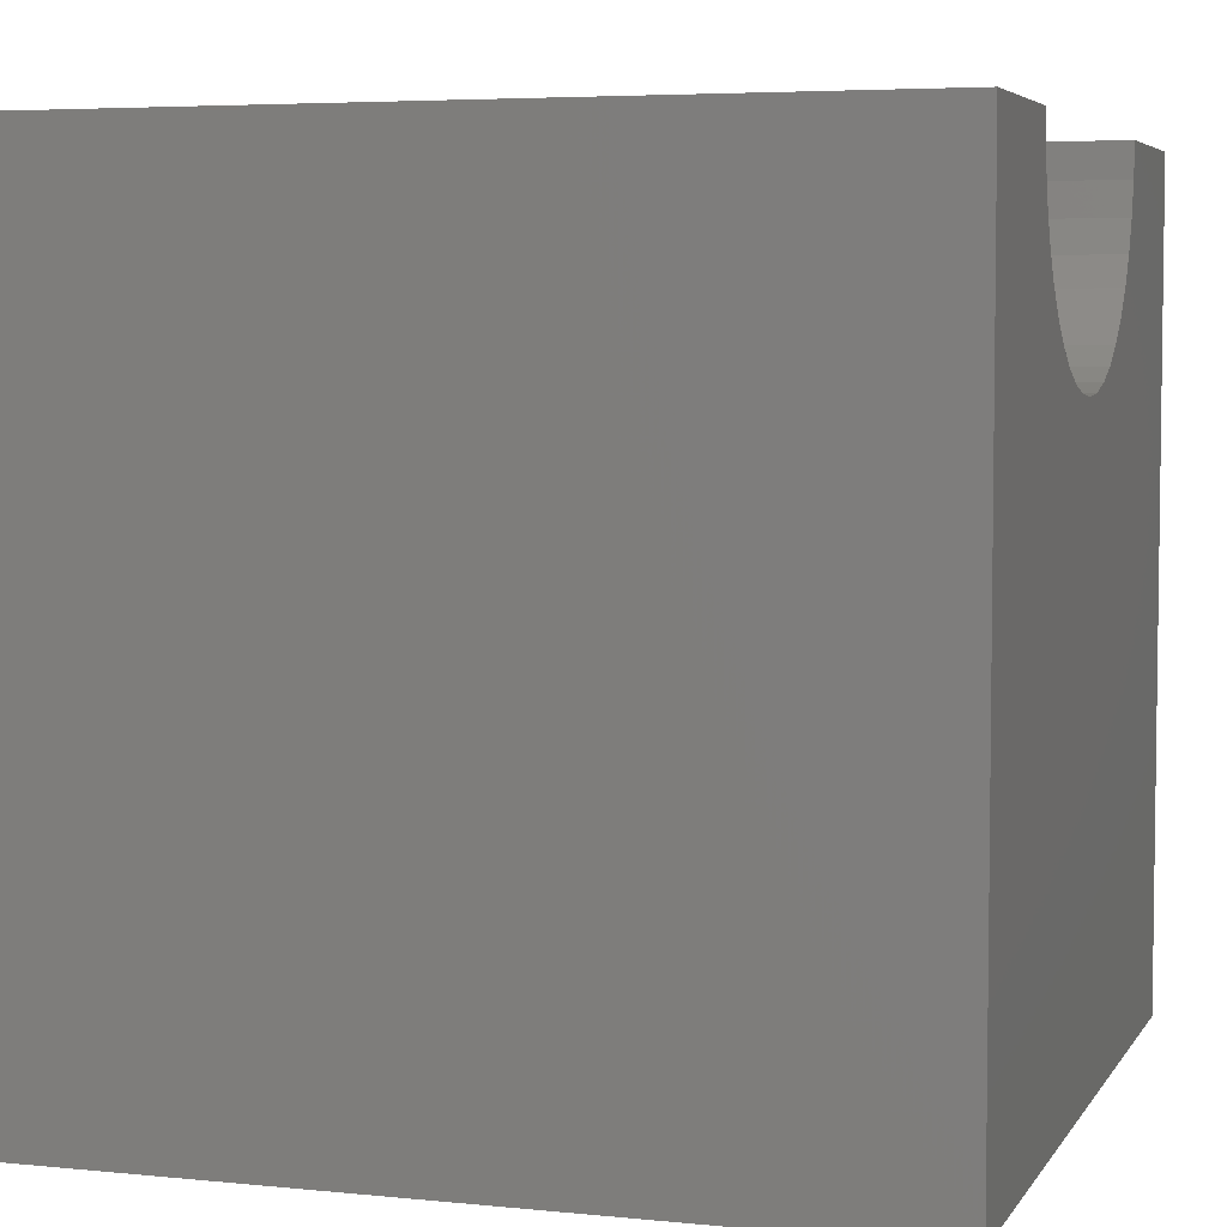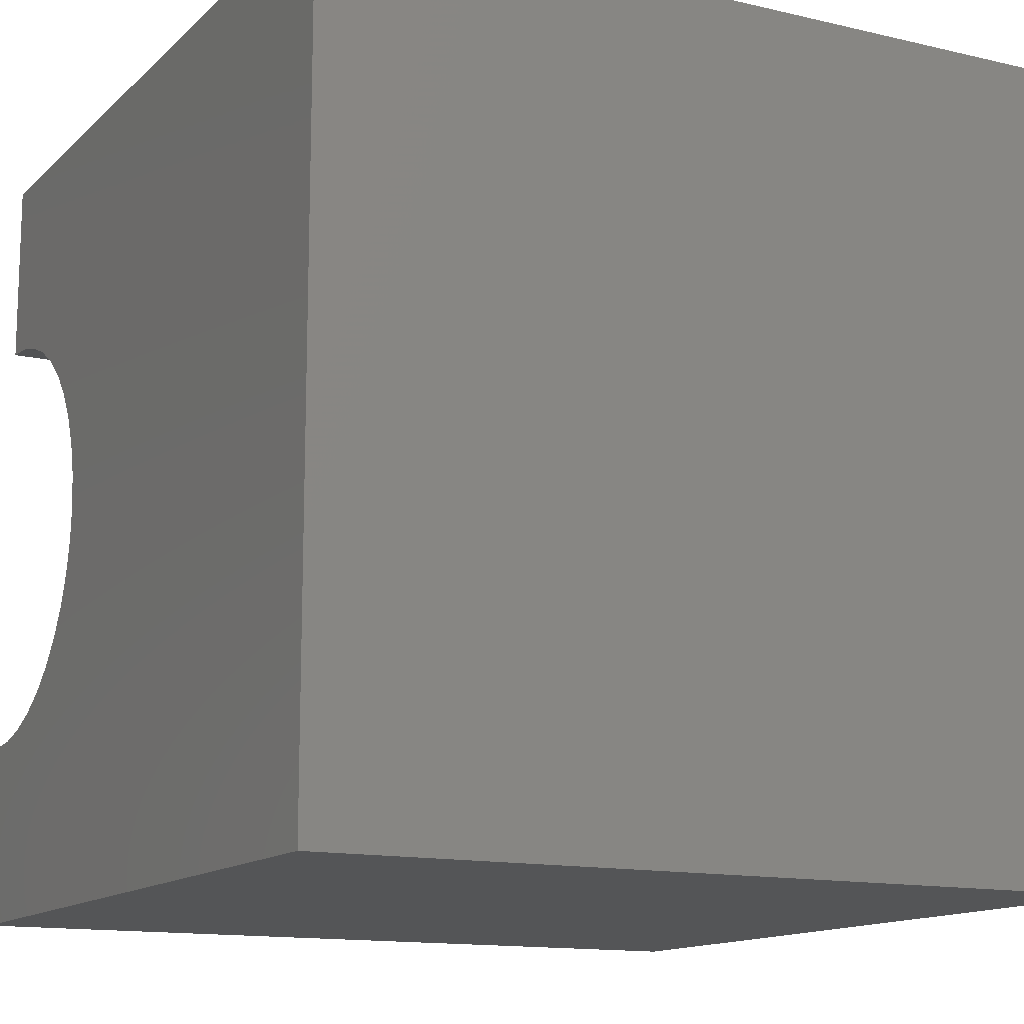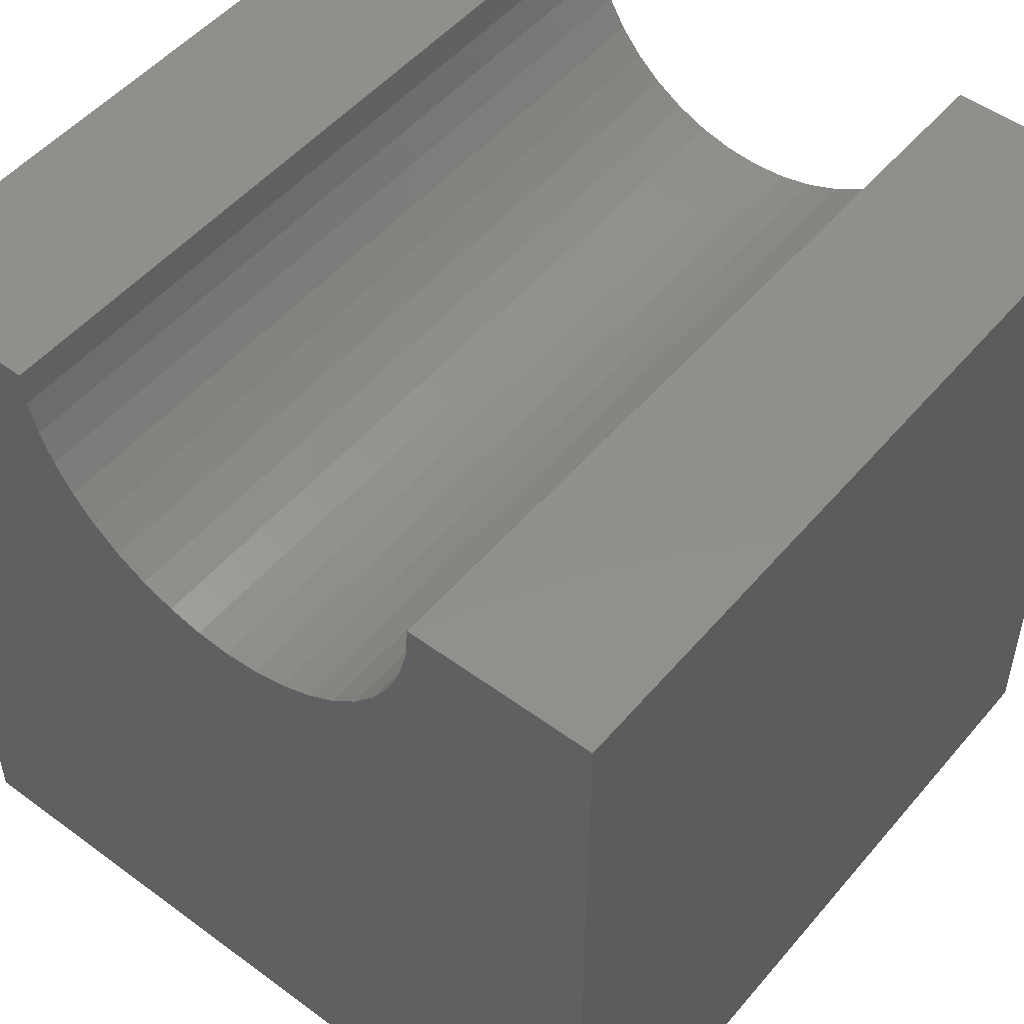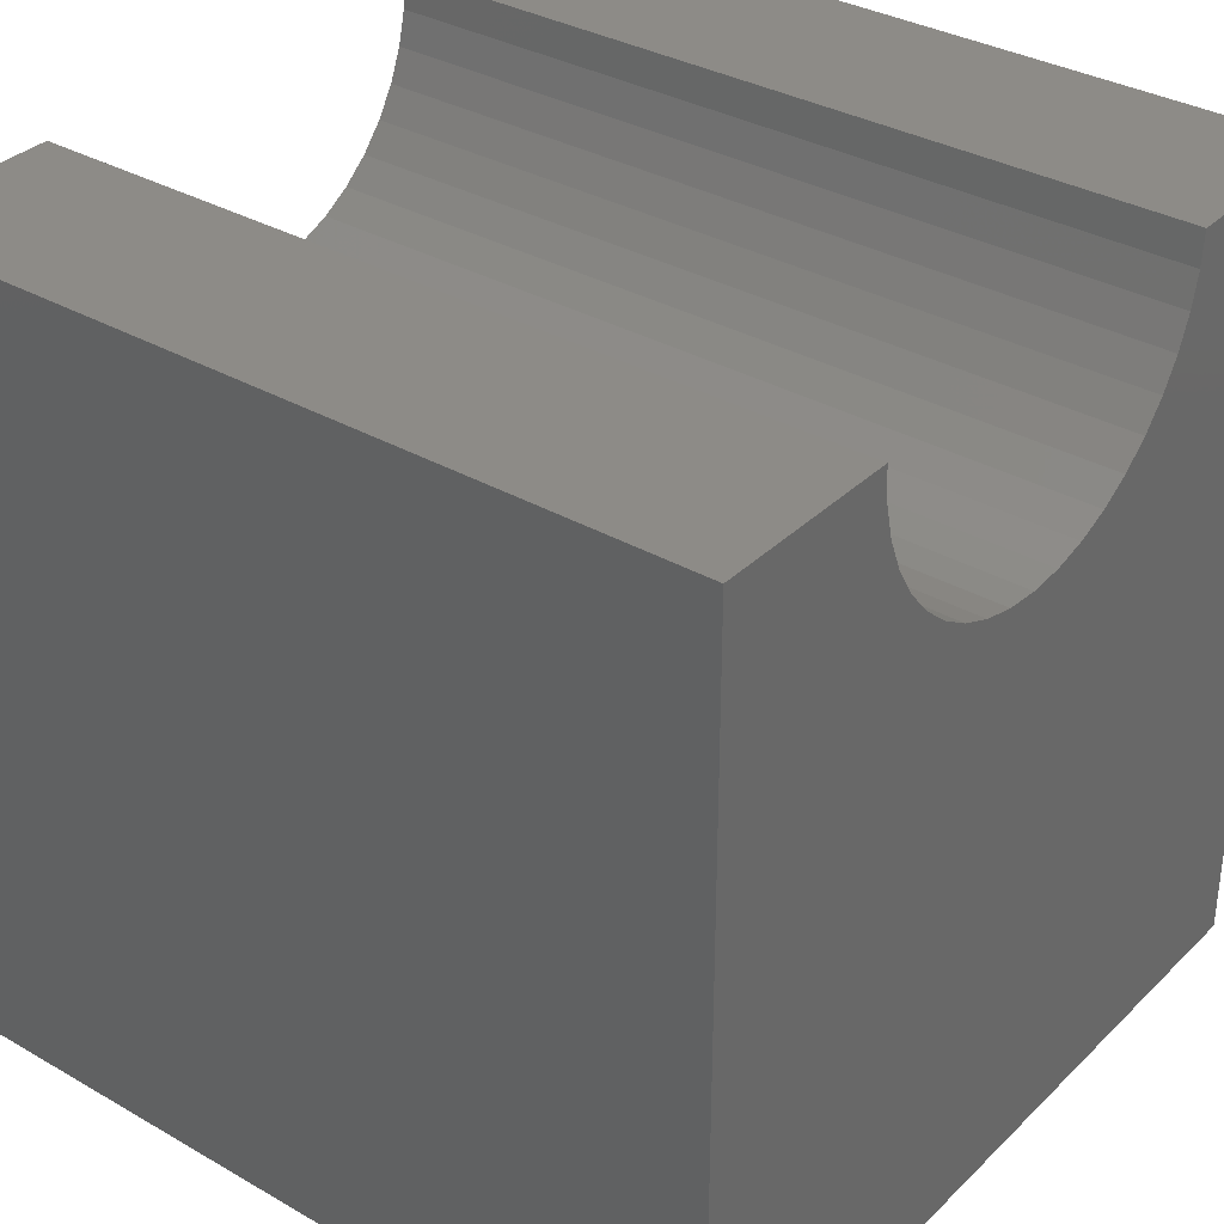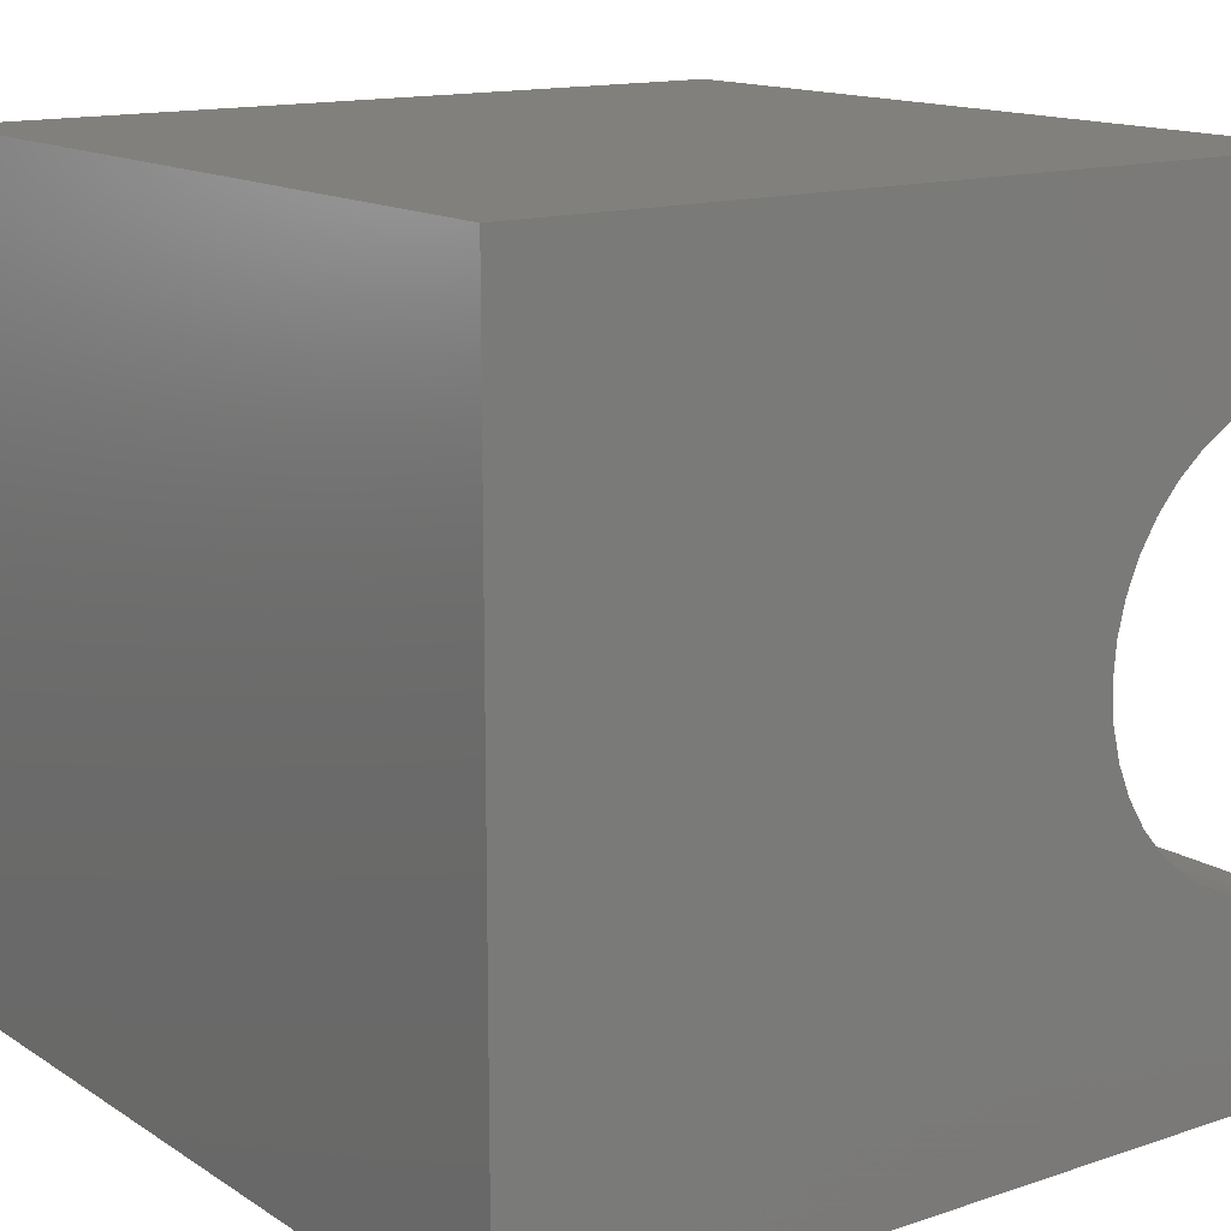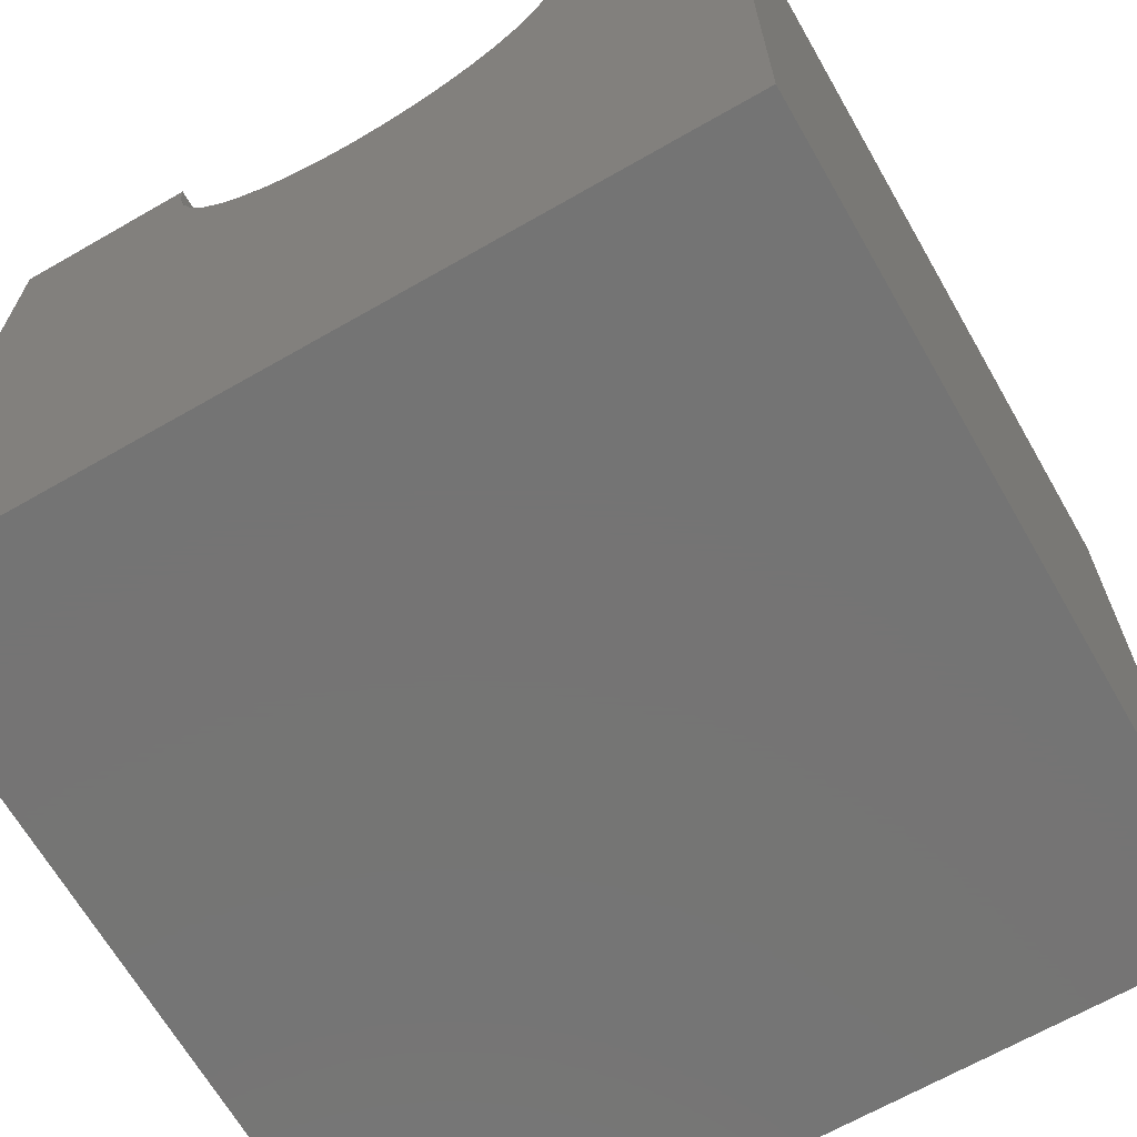
<metadata>
{"format":"stl","ext":"stl","renderer":"f3d","projection":"perspective","resolution":1024,"background":"white","views":[{"elev":5.0,"azim":-162.2,"up":"+Z"},{"elev":-13.5,"azim":152.1,"up":"+Y"},{"elev":50.8,"azim":-51.2,"up":"+Z"},{"elev":34.0,"azim":37.9,"up":"+Z"},{"elev":14.2,"azim":-126.2,"up":"+Y"},{"elev":-66.8,"azim":-60.1,"up":"+Z"}]}
</metadata>
<code>
# stl→obj: 50 verts, 96 faces
v 10 7.695 10
v 10 10 10
v 0 7.695 10
v 0 10 10
v 0 7.662 9.578
v 0 2.819 8.416
v 0 3.094 8.094
v 0 0 0
v 0 3.416 7.819
v 0 3.776 7.598
v 0 2.305 10
v 0 2.338 9.578
v 0 0 10
v 0 2.437 9.167
v 0 2.598 8.776
v 0 5.833 7.437
v 0 6.224 7.598
v 0 10 0
v 0 6.584 7.819
v 0 6.906 8.094
v 0 5 7.305
v 0 5.422 7.338
v 0 7.181 8.416
v 0 7.402 8.776
v 0 7.563 9.167
v 0 4.167 7.437
v 0 4.578 7.338
v 10 2.305 10
v 10 0 10
v 10 2.338 9.578
v 10 0 0
v 10 3.416 7.819
v 10 3.094 8.094
v 10 7.181 8.416
v 10 6.906 8.094
v 10 10 0
v 10 6.584 7.819
v 10 6.224 7.598
v 10 7.662 9.578
v 10 7.563 9.167
v 10 7.402 8.776
v 10 2.819 8.416
v 10 2.598 8.776
v 10 2.437 9.167
v 10 5.833 7.437
v 10 5.422 7.338
v 10 5 7.305
v 10 4.578 7.338
v 10 4.167 7.437
v 10 3.776 7.598
f 1 2 3
f 3 2 4
f 5 3 4
f 6 7 8
f 8 7 9
f 8 9 10
f 11 12 13
f 13 12 14
f 13 14 8
f 8 14 15
f 8 15 6
f 16 17 18
f 18 17 19
f 18 19 20
f 8 21 18
f 18 21 22
f 18 22 16
f 20 23 18
f 18 23 24
f 18 24 4
f 4 24 25
f 4 25 5
f 10 26 8
f 8 26 27
f 8 27 21
f 11 13 28
f 28 13 29
f 30 28 29
f 31 32 33
f 34 35 36
f 36 35 37
f 36 37 38
f 1 39 2
f 2 39 40
f 2 40 36
f 36 40 41
f 36 41 34
f 33 42 31
f 31 42 43
f 31 43 29
f 29 43 44
f 29 44 30
f 38 45 36
f 36 45 46
f 36 46 31
f 31 46 47
f 31 47 48
f 48 49 31
f 31 49 50
f 31 50 32
f 18 36 8
f 8 36 31
f 2 36 4
f 4 36 18
f 31 29 8
f 8 29 13
f 11 28 30
f 11 30 12
f 12 30 44
f 12 44 14
f 14 44 43
f 14 43 15
f 15 43 42
f 15 42 6
f 6 42 33
f 6 33 7
f 7 33 32
f 7 32 9
f 9 32 50
f 9 50 10
f 10 50 49
f 10 49 26
f 26 49 48
f 26 48 27
f 27 48 47
f 27 47 21
f 21 47 46
f 21 46 22
f 22 46 45
f 22 45 16
f 16 45 38
f 16 38 17
f 17 38 37
f 17 37 19
f 19 37 35
f 19 35 20
f 20 35 34
f 20 34 23
f 23 34 41
f 23 41 24
f 24 41 40
f 24 40 25
f 25 40 39
f 25 39 5
f 5 39 1
f 5 1 3

</code>
